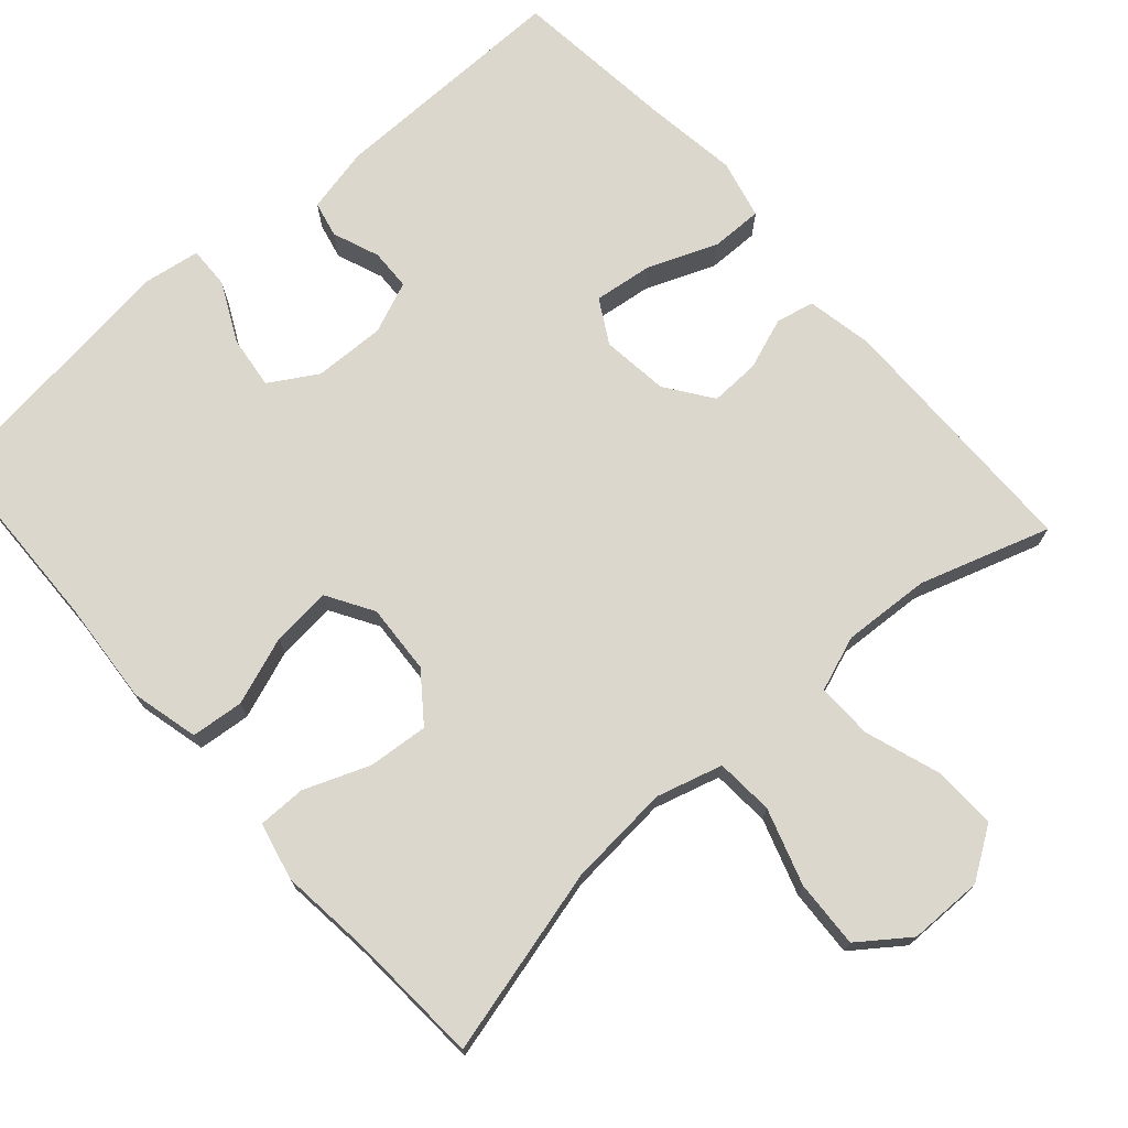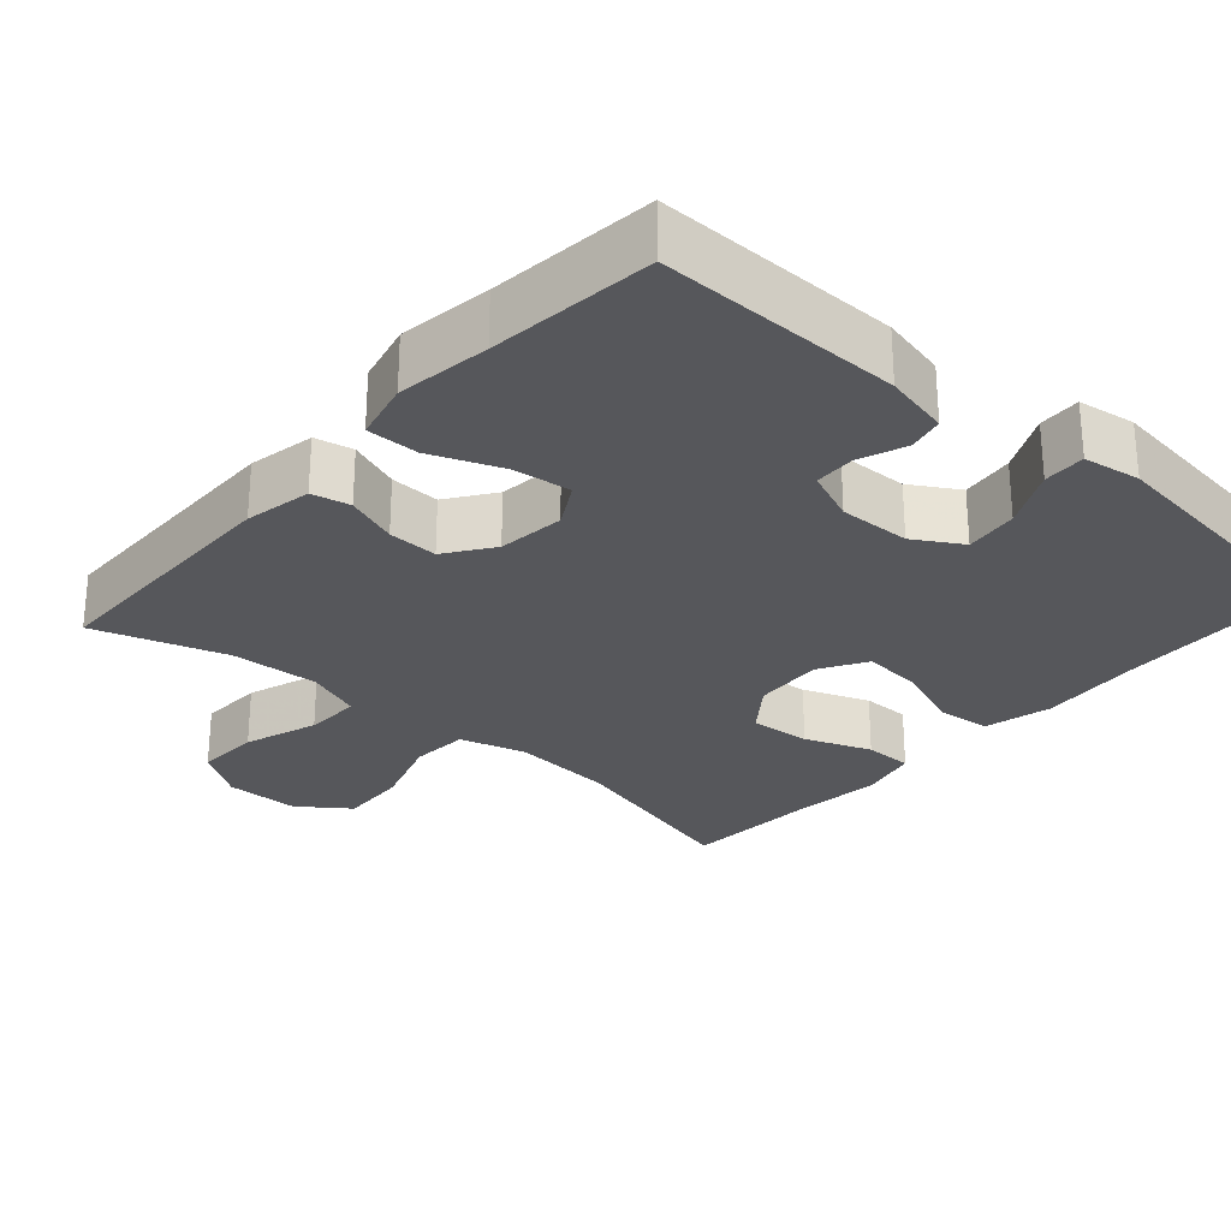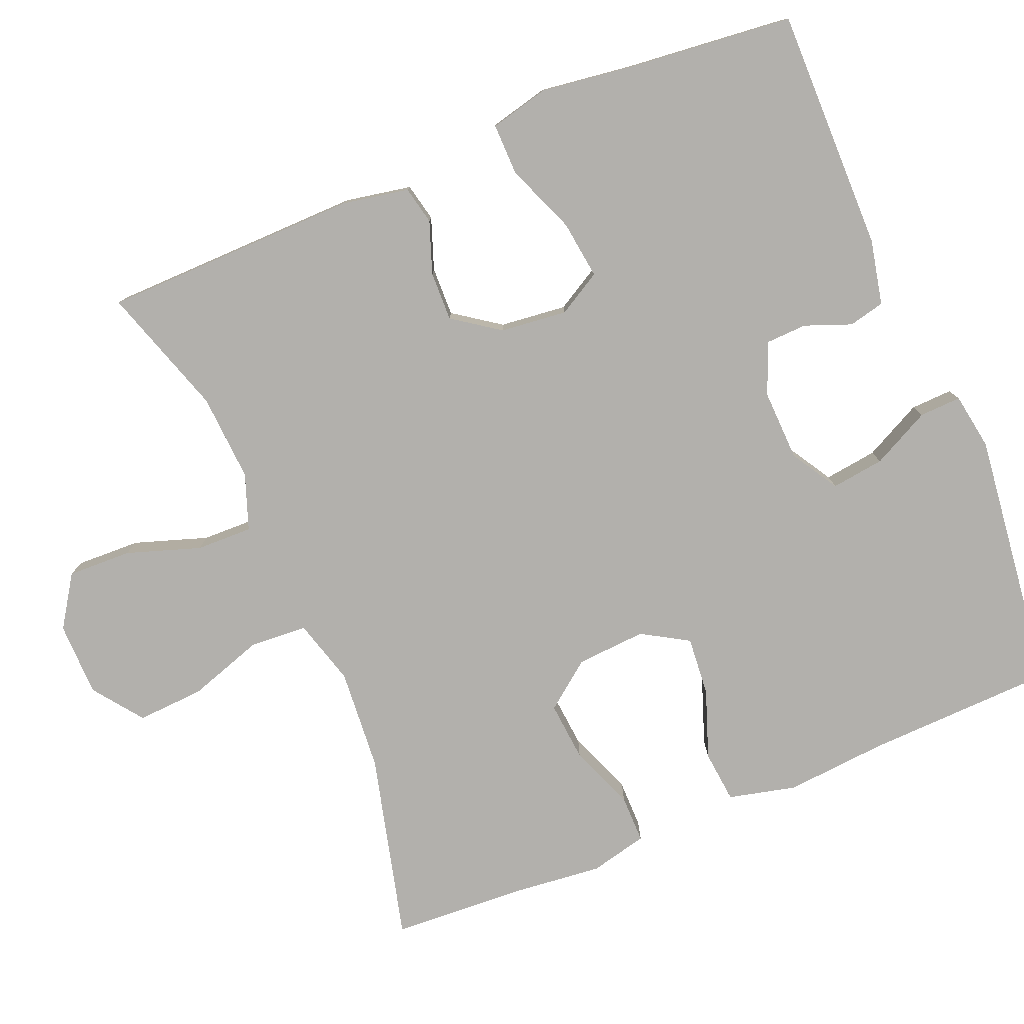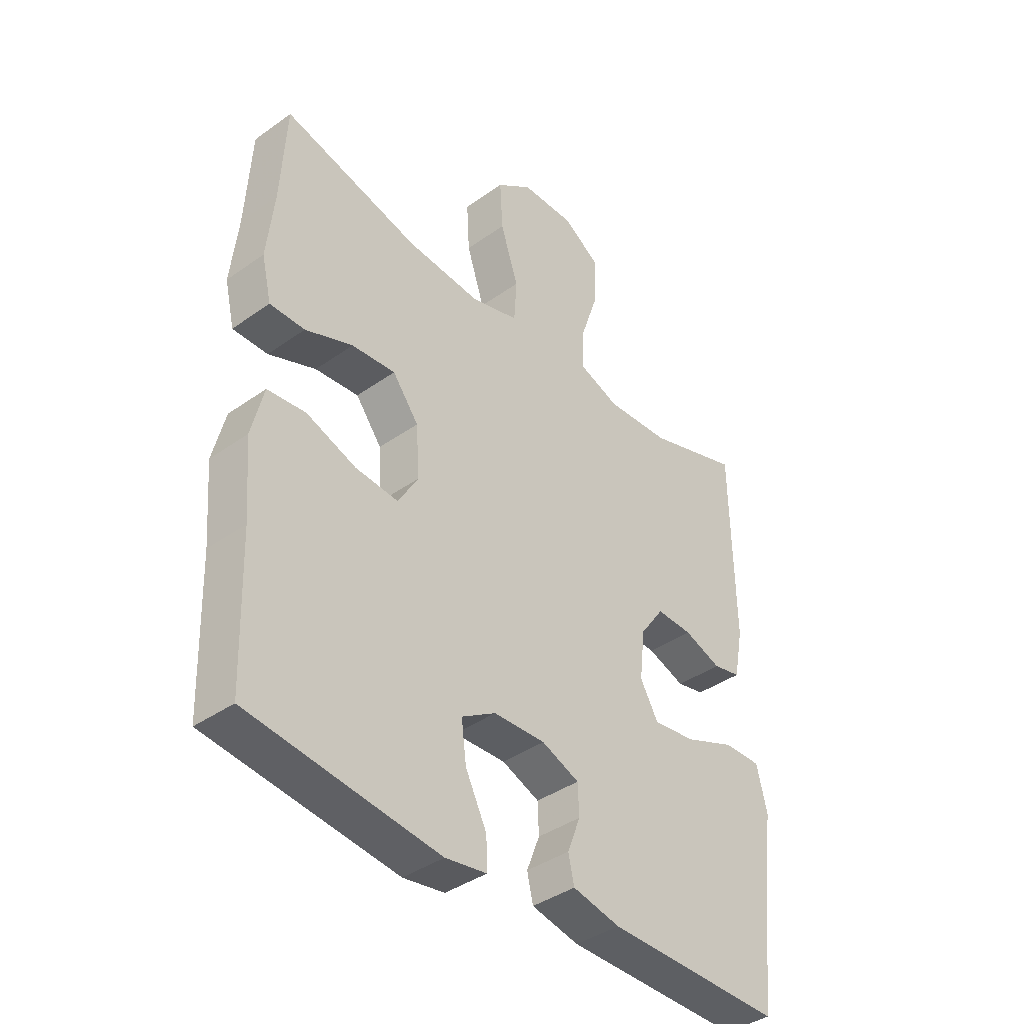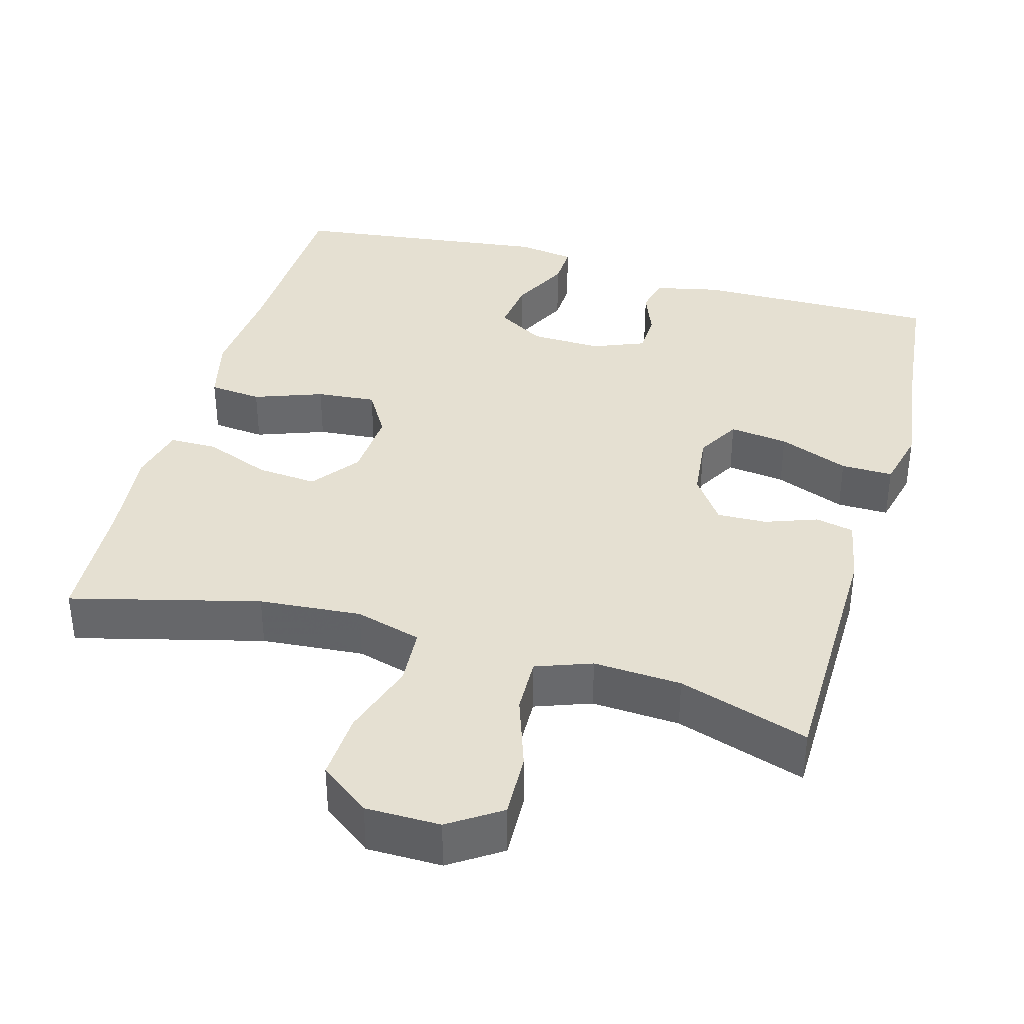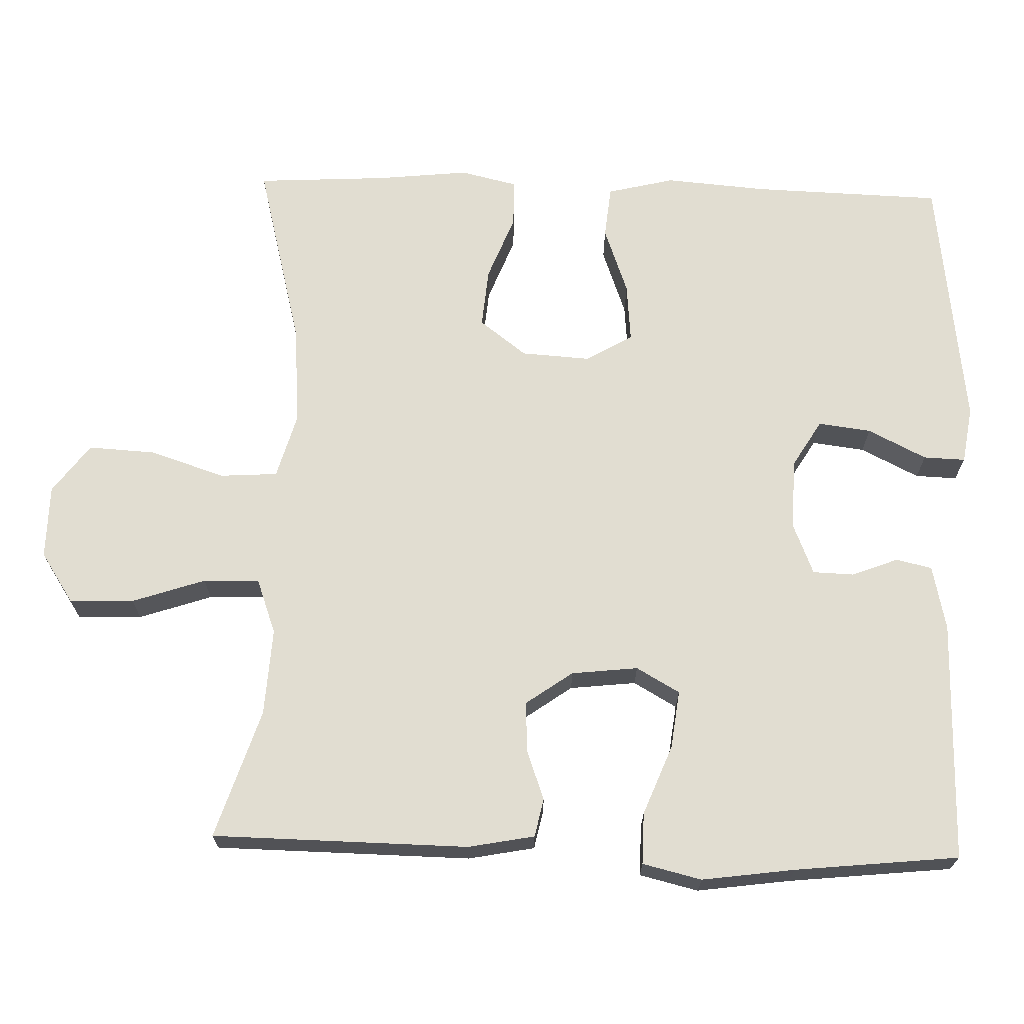
<metadata>
{"format":"obj","ext":"obj","renderer":"f3d","projection":"perspective","resolution":1024,"background":"white","views":[{"elev":72.8,"azim":-41.6,"up":"+Y"},{"elev":-27.4,"azim":138.4,"up":"+Y"},{"elev":-78.8,"azim":112.7,"up":"+Y"},{"elev":-39.6,"azim":-48.6,"up":"+Z"},{"elev":37.6,"azim":15.7,"up":"+Y"},{"elev":68.7,"azim":91.7,"up":"+Y"}]}
</metadata>
<code>
v 0.5 0.07 -0.5
v 0.176 0.07 -0.497
v 0.089 0.07 -0.478
v 0.078 0.07 -0.43
v 0.102 0.07 -0.368
v 0.1 0.07 -0.313
v 0.031 0.07 -0.285
v -0.064 0.07 -0.288
v -0.127 0.07 -0.326
v -0.118 0.07 -0.397
v -0.079 0.07 -0.475
v -0.077 0.07 -0.531
v -0.153 0.07 -0.543
v -0.5 0.07 -0.5
v -0.508 0.07 -0.246
v -0.519 0.07 -0.11
v -0.497 0.07 -0.02
v -0.427 0.07 -0.013
v -0.336 0.07 -0.046
v -0.257 0.07 -0.053
v -0.22 0.07 0.009
v -0.226 0.07 0.102
v -0.274 0.07 0.165
v -0.354 0.07 0.158
v -0.441 0.07 0.124
v -0.505 0.07 0.124
v -0.523 0.07 0.201
v -0.51 0.07 0.323
v -0.5 0.07 0.5
v -0.25 0.07 0.436
v -0.114 0.07 0.425
v -0.026 0.07 0.45
v -0.021 0.07 0.527
v -0.054 0.07 0.628
v -0.059 0.07 0.718
v 0.007 0.07 0.767
v 0.106 0.07 0.768
v 0.174 0.07 0.723
v 0.171 0.07 0.637
v 0.138 0.07 0.539
v 0.136 0.07 0.464
v 0.21 0.07 0.437
v 0.327 0.07 0.444
v 0.5 0.07 0.5
v 0.505 0.07 0.157
v 0.488 0.07 0.068
v 0.437 0.07 0.057
v 0.368 0.07 0.082
v 0.302 0.07 0.084
v 0.258 0.07 0.022
v 0.248 0.07 -0.067
v 0.281 0.07 -0.125
v 0.359 0.07 -0.115
v 0.452 0.07 -0.078
v 0.521 0.07 -0.077
v 0.54 0.07 -0.156
v 0.523 0.07 -0.28
v 0.5 0 -0.5
v 0.176 0 -0.497
v 0.089 0 -0.478
v 0.078 0 -0.43
v 0.102 0 -0.368
v 0.1 0 -0.313
v 0.031 0 -0.285
v -0.064 0 -0.288
v -0.127 0 -0.326
v -0.118 0 -0.397
v -0.079 0 -0.475
v -0.077 0 -0.531
v -0.153 0 -0.543
v -0.5 0 -0.5
v -0.508 0 -0.246
v -0.519 0 -0.11
v -0.497 0 -0.02
v -0.427 0 -0.013
v -0.336 0 -0.046
v -0.257 0 -0.053
v -0.22 0 0.009
v -0.226 0 0.102
v -0.274 0 0.165
v -0.354 0 0.158
v -0.441 0 0.124
v -0.505 0 0.124
v -0.523 0 0.201
v -0.51 0 0.323
v -0.5 0 0.5
v -0.25 0 0.436
v -0.114 0 0.425
v -0.026 0 0.45
v -0.021 0 0.527
v -0.054 0 0.628
v -0.059 0 0.718
v 0.007 0 0.767
v 0.106 0 0.768
v 0.174 0 0.723
v 0.171 0 0.637
v 0.138 0 0.539
v 0.136 0 0.464
v 0.21 0 0.437
v 0.327 0 0.444
v 0.5 0 0.5
v 0.505 0 0.157
v 0.488 0 0.068
v 0.437 0 0.057
v 0.368 0 0.082
v 0.302 0 0.084
v 0.258 0 0.022
v 0.248 0 -0.067
v 0.281 0 -0.125
v 0.359 0 -0.115
v 0.452 0 -0.078
v 0.521 0 -0.077
v 0.54 0 -0.156
v 0.523 0 -0.28
f 55 56 57
f 54 55 57
f 53 54 57
f 3 4 5
f 2 3 5
f 1 2 5
f 57 1 5
f 53 57 5
f 52 53 5
f 51 52 5 6
f 50 51 6 7
f 49 50 7 8
f 46 47 48
f 45 46 48
f 44 45 48
f 43 44 48
f 42 43 48 49
f 49 8 9
f 42 49 9
f 41 42 9
f 38 39 40
f 37 38 40
f 36 37 40
f 35 36 40
f 34 35 40
f 33 34 40
f 32 33 40 41
f 31 32 41 9
f 28 29 30
f 28 30 31
f 27 28 31
f 26 27 31
f 25 26 31
f 24 25 31
f 23 24 31
f 22 23 31
f 21 22 31 9
f 17 18 19
f 16 17 19
f 15 16 19
f 14 15 19
f 13 14 19
f 12 13 19
f 11 12 19
f 10 11 19
f 10 19 20
f 9 10 20 21
f 114 113 112
f 114 112 111
f 114 111 110
f 62 61 60
f 62 60 59
f 62 59 58
f 62 58 114
f 62 114 110
f 62 110 109
f 63 62 109 108
f 64 63 108 107
f 65 64 107 106
f 105 104 103
f 105 103 102
f 105 102 101
f 105 101 100
f 106 105 100 99
f 66 65 106
f 66 106 99
f 66 99 98
f 97 96 95
f 97 95 94
f 97 94 93
f 97 93 92
f 97 92 91
f 97 91 90
f 98 97 90 89
f 66 98 89 88
f 87 86 85
f 88 87 85
f 88 85 84
f 88 84 83
f 88 83 82
f 88 82 81
f 88 81 80
f 88 80 79
f 66 88 79 78
f 76 75 74
f 76 74 73
f 76 73 72
f 76 72 71
f 76 71 70
f 76 70 69
f 76 69 68
f 76 68 67
f 77 76 67
f 78 77 67 66
f 1 58 59 2
f 2 59 60 3
f 3 60 61 4
f 4 61 62 5
f 5 62 63 6
f 6 63 64 7
f 7 64 65 8
f 8 65 66 9
f 9 66 67 10
f 10 67 68 11
f 11 68 69 12
f 12 69 70 13
f 13 70 71 14
f 14 71 72 15
f 15 72 73 16
f 16 73 74 17
f 17 74 75 18
f 18 75 76 19
f 19 76 77 20
f 20 77 78 21
f 21 78 79 22
f 22 79 80 23
f 23 80 81 24
f 24 81 82 25
f 25 82 83 26
f 26 83 84 27
f 27 84 85 28
f 28 85 86 29
f 29 86 87 30
f 30 87 88 31
f 31 88 89 32
f 32 89 90 33
f 33 90 91 34
f 34 91 92 35
f 35 92 93 36
f 36 93 94 37
f 37 94 95 38
f 38 95 96 39
f 39 96 97 40
f 40 97 98 41
f 41 98 99 42
f 42 99 100 43
f 43 100 101 44
f 44 101 102 45
f 45 102 103 46
f 46 103 104 47
f 47 104 105 48
f 48 105 106 49
f 49 106 107 50
f 50 107 108 51
f 51 108 109 52
f 52 109 110 53
f 53 110 111 54
f 54 111 112 55
f 55 112 113 56
f 56 113 114 57
f 57 114 58 1

</code>
